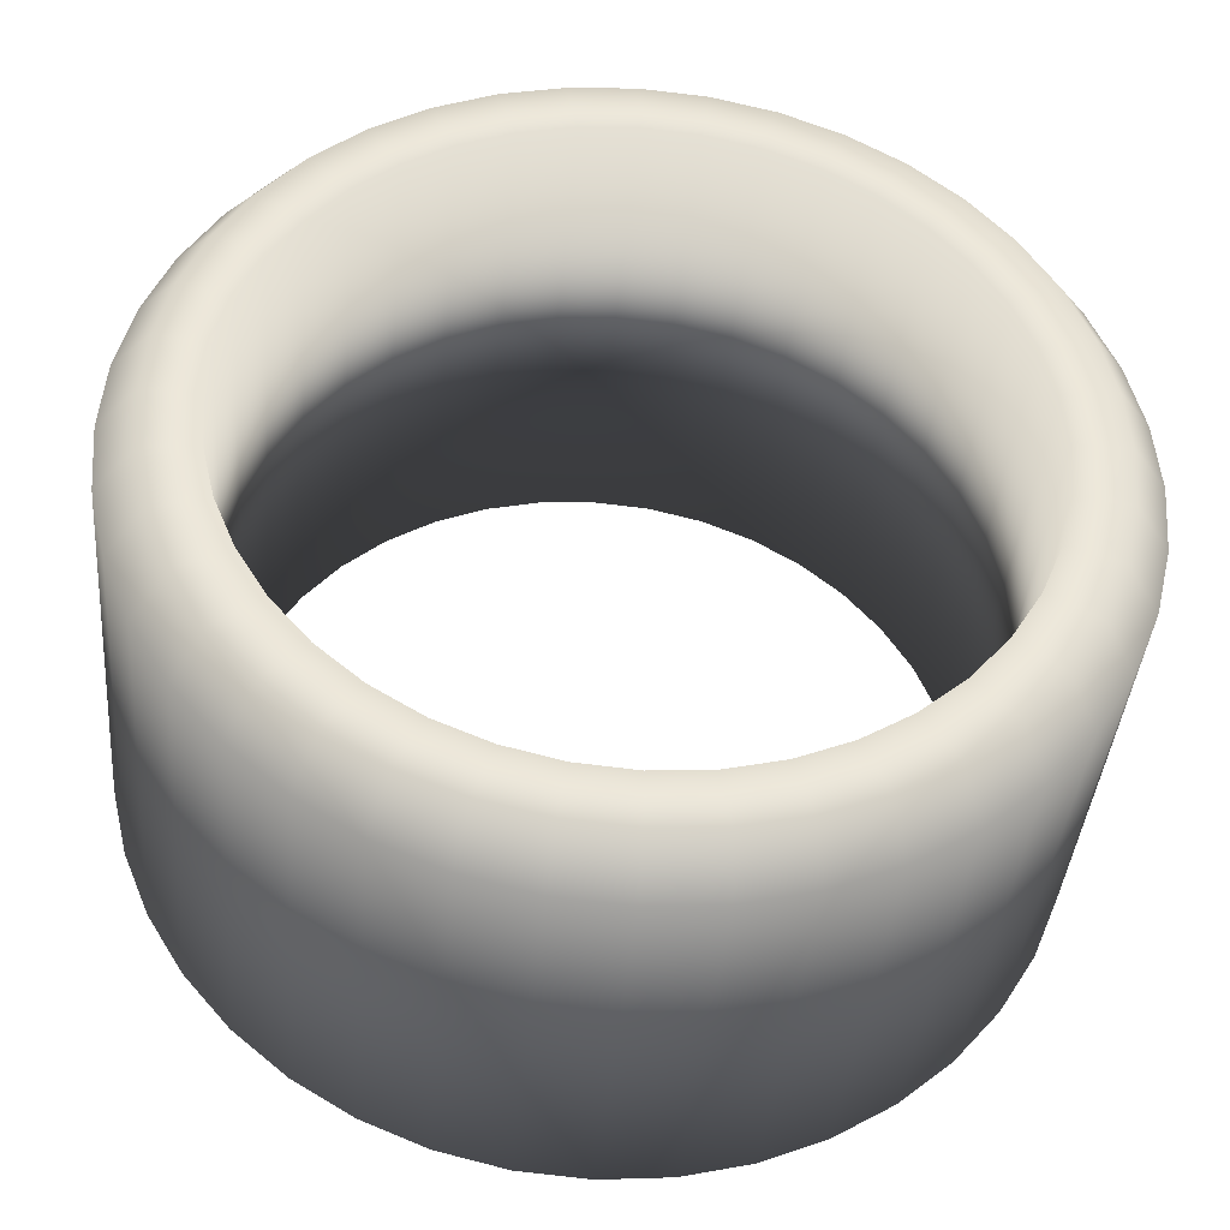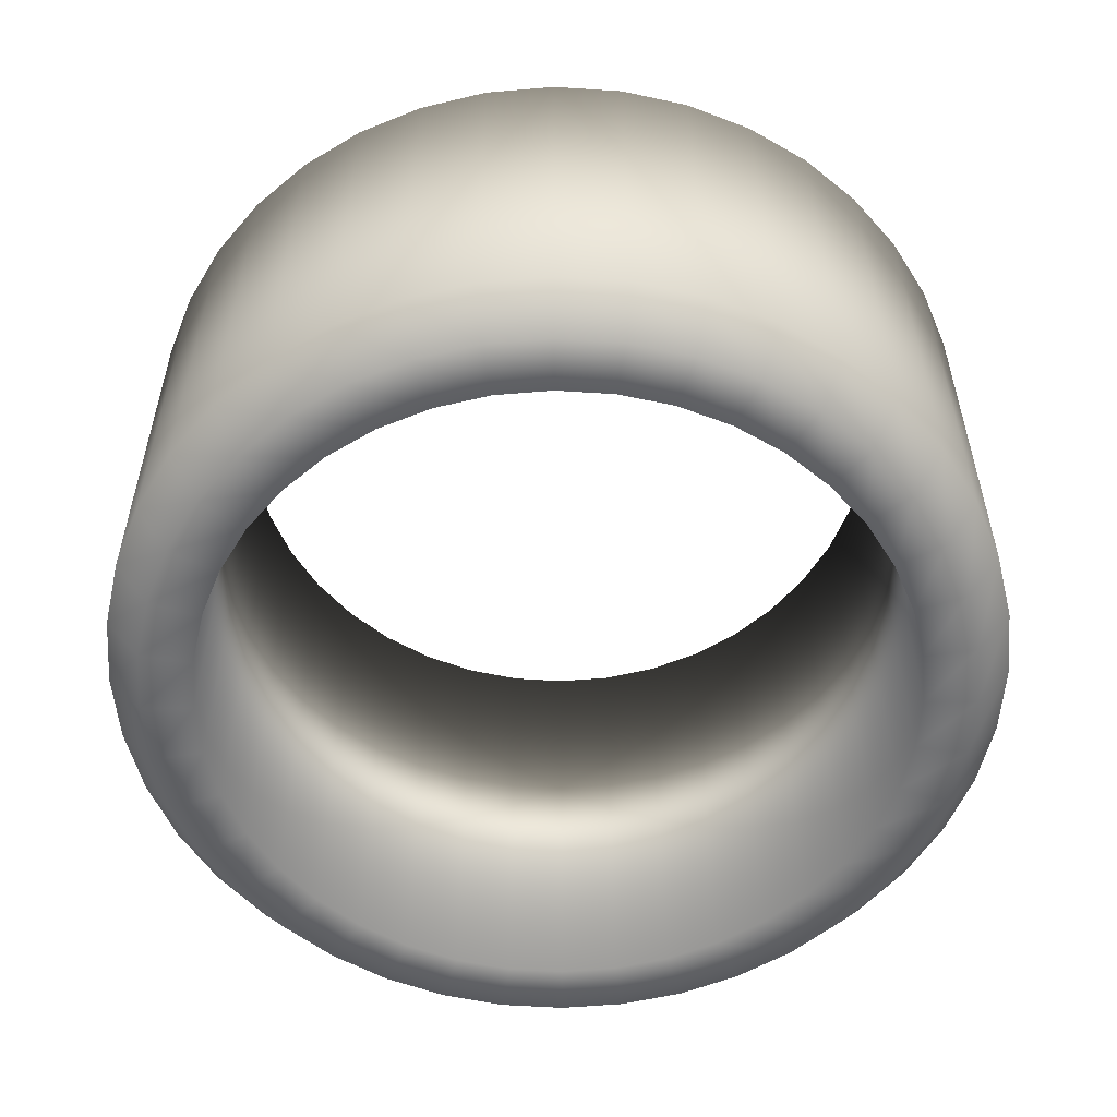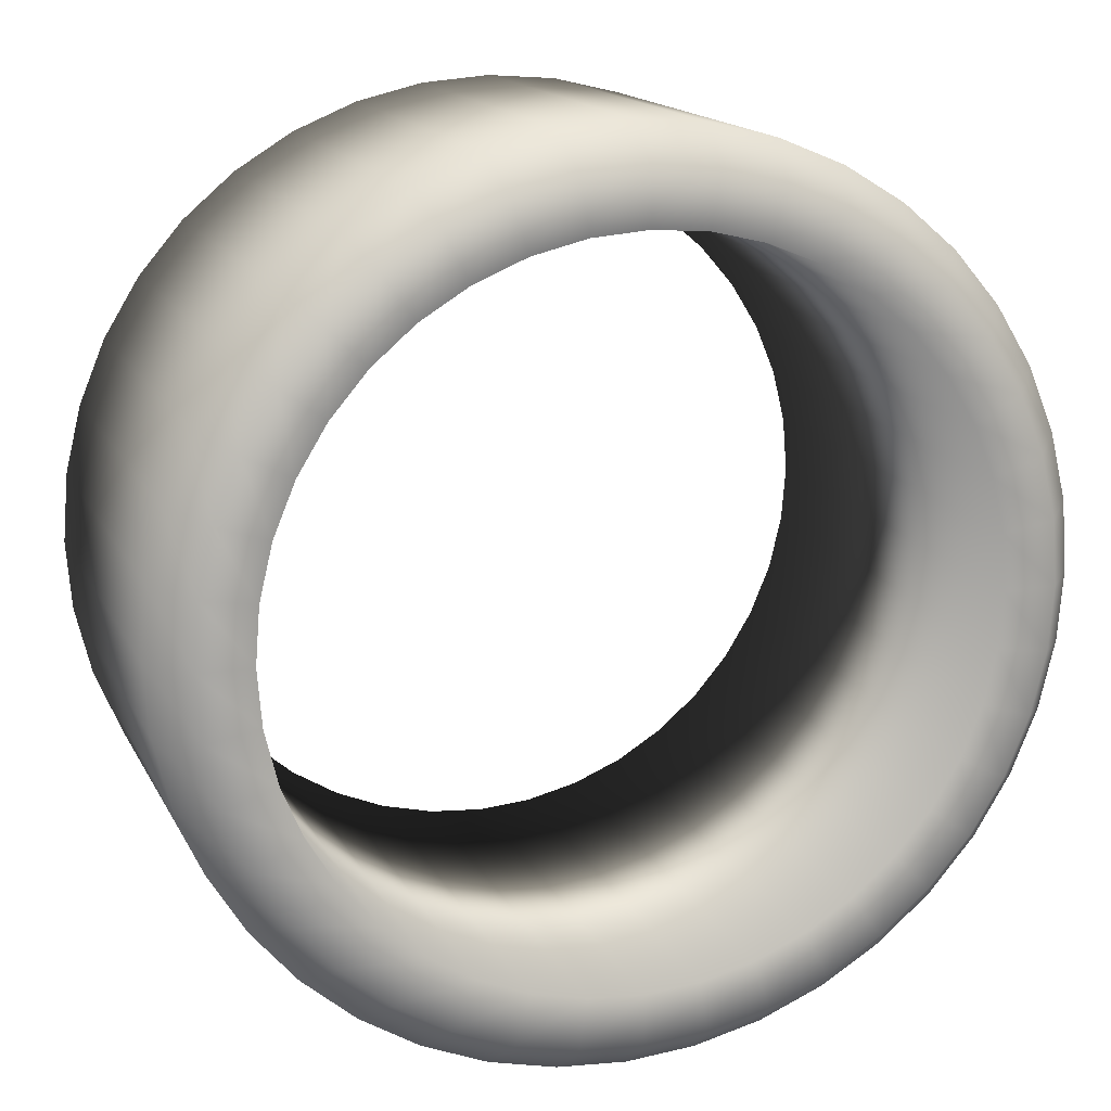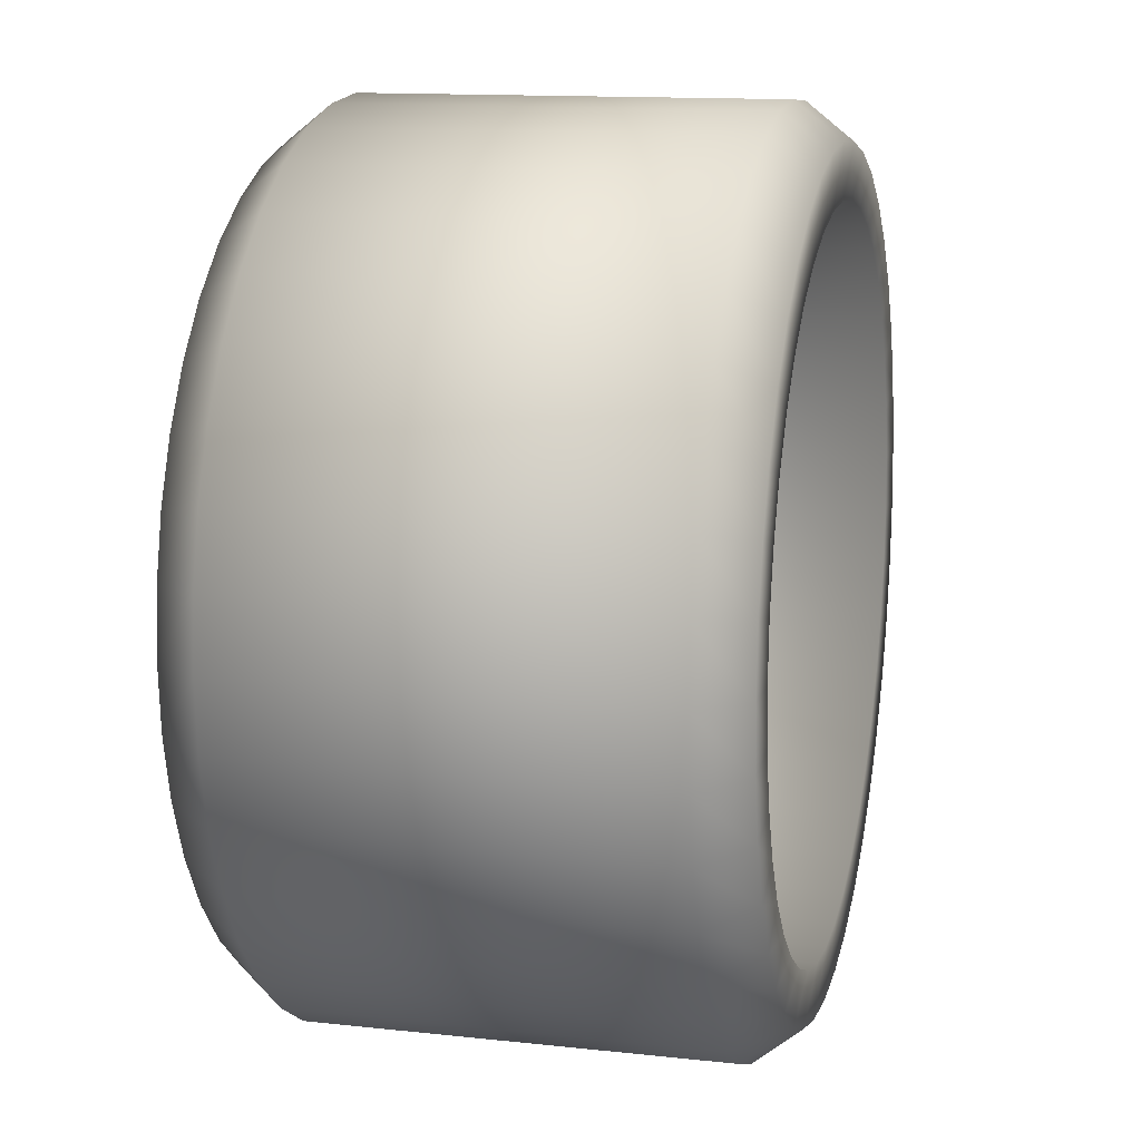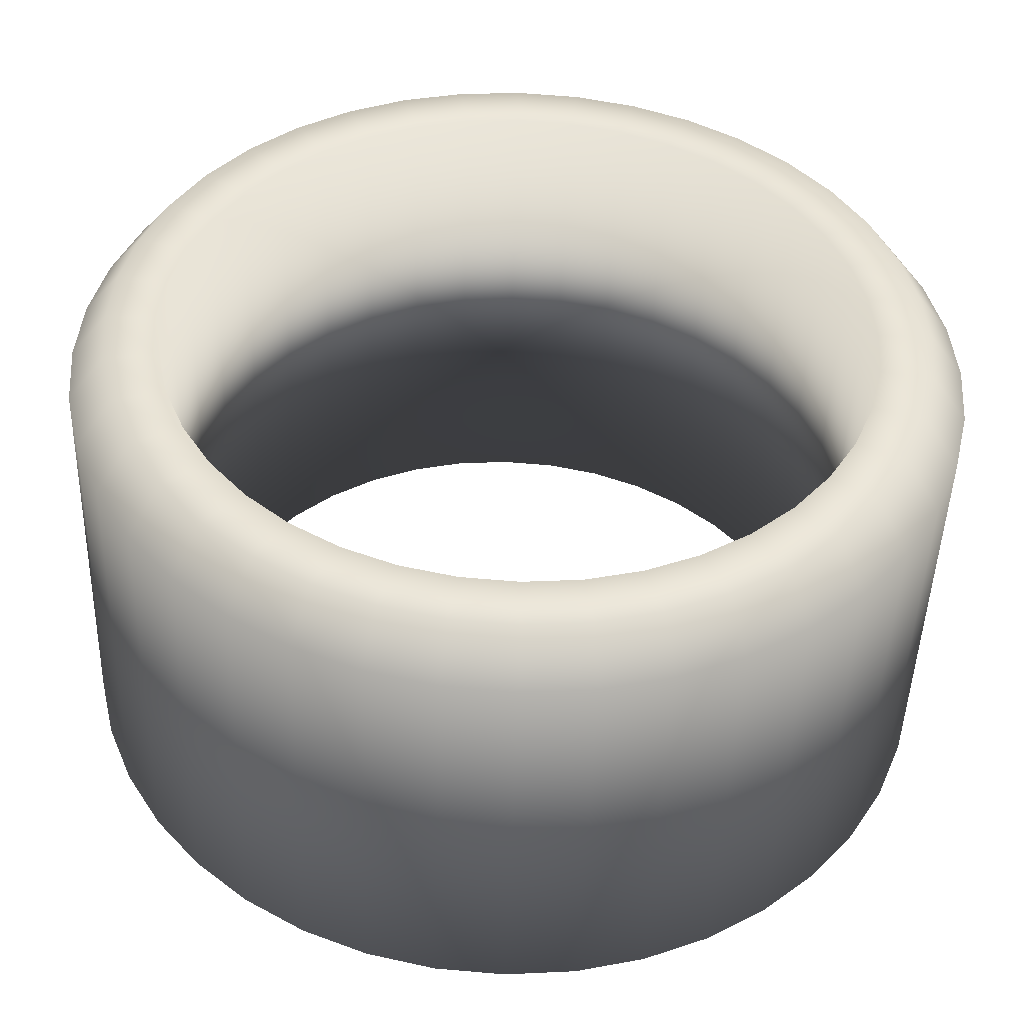
<metadata>
{"format":"obj","ext":"obj","renderer":"f3d","projection":"perspective","resolution":1024,"background":"white","views":[{"elev":-39.4,"azim":-4.9,"up":"+Y"},{"elev":-55.5,"azim":81.6,"up":"+Z"},{"elev":15.6,"azim":-19.0,"up":"+Y"},{"elev":13.2,"azim":-76.0,"up":"+Y"},{"elev":-46.5,"azim":-1.8,"up":"+Y"}]}
</metadata>
<code>
v 0.7071 0.7071 -0.72
v 0.809 0.5878 -0.72
v 0.891 0.454 -0.72
v 0.9511 0.309 -0.72
v 0.9877 0.1564 -0.72
v 1 -0 -0.72
v 0.9877 -0.1564 -0.72
v 0.9511 -0.309 -0.72
v 0.891 -0.454 -0.72
v 0.809 -0.5878 -0.72
v 0.7071 -0.7071 -0.72
v 0.5878 -0.809 -0.72
v 0.454 -0.891 -0.72
v 0.309 -0.9511 -0.72
v 0.1564 -0.9877 -0.72
v -1e-06 -1 -0.72
v -0.1564 -0.9877 -0.72
v -0.309 -0.9511 -0.72
v -0.454 -0.891 -0.72
v -0.5878 -0.809 -0.72
v -0.7071 -0.7071 -0.72
v -0.809 -0.5878 -0.72
v -0.891 -0.454 -0.72
v -0.9511 -0.309 -0.72
v -0.9877 -0.1564 -0.72
v -1 1e-06 -0.72
v -0.9877 0.1564 -0.72
v -0.9511 0.309 -0.72
v -0.891 0.454 -0.72
v -0.809 0.5878 -0.72
v -0.7071 0.7071 -0.72
v -0.5878 0.809 -0.72
v -0.454 0.891 -0.72
v -0.309 0.9511 -0.72
v -0.1564 0.9877 -0.72
v 2e-06 1 -0.72
v 0.1564 0.9877 -0.72
v 0.309 0.9511 -0.72
v 0.454 0.891 -0.72
v 0.5878 0.809 -0.72
v 0.8126 0.8126 -0.72
v 0.9297 0.6755 -0.72
v 1.024 0.5217 -0.72
v 1.093 0.3551 -0.72
v 1.135 0.1798 -0.72
v 1.149 -0 -0.72
v 1.135 -0.1798 -0.72
v 1.093 -0.3551 -0.72
v 1.024 -0.5217 -0.72
v 0.9297 -0.6755 -0.72
v 0.8126 -0.8126 -0.72
v 0.6755 -0.9297 -0.72
v 0.5217 -1.024 -0.72
v 0.3551 -1.093 -0.72
v 0.1798 -1.135 -0.72
v -1e-06 -1.149 -0.72
v -0.1798 -1.135 -0.72
v -0.3551 -1.093 -0.72
v -0.5217 -1.024 -0.72
v -0.6755 -0.9297 -0.72
v -0.8126 -0.8126 -0.72
v -0.9297 -0.6755 -0.72
v -1.024 -0.5217 -0.72
v -1.093 -0.3551 -0.72
v -1.135 -0.1798 -0.72
v -1.149 2e-06 -0.72
v -1.135 0.1798 -0.72
v -1.093 0.3551 -0.72
v -1.024 0.5217 -0.72
v -0.9297 0.6755 -0.72
v -0.8126 0.8126 -0.72
v -0.6755 0.9297 -0.72
v -0.5217 1.024 -0.72
v -0.3551 1.093 -0.72
v -0.1798 1.135 -0.72
v 2e-06 1.149 -0.72
v 0.1798 1.135 -0.72
v 0.3551 1.093 -0.72
v 0.5217 1.024 -0.72
v 0.6755 0.9297 -0.72
v 0.885 0.885 -0.589
v 1.013 0.7357 -0.589
v 1.115 0.5682 -0.589
v 1.19 0.3868 -0.589
v 1.236 0.1958 -0.589
v 1.252 -0 -0.589
v 1.236 -0.1958 -0.589
v 1.19 -0.3868 -0.589
v 1.115 -0.5682 -0.589
v 1.013 -0.7357 -0.589
v 0.885 -0.885 -0.589
v 0.7357 -1.013 -0.589
v 0.5682 -1.115 -0.589
v 0.3868 -1.19 -0.589
v 0.1958 -1.236 -0.589
v -1e-06 -1.252 -0.589
v -0.1958 -1.236 -0.589
v -0.3868 -1.19 -0.589
v -0.5682 -1.115 -0.589
v -0.7357 -1.013 -0.589
v -0.885 -0.885 -0.589
v -1.013 -0.7357 -0.589
v -1.115 -0.5682 -0.589
v -1.19 -0.3868 -0.589
v -1.236 -0.1958 -0.589
v -1.252 2e-06 -0.589
v -1.236 0.1958 -0.589
v -1.19 0.3868 -0.589
v -1.115 0.5682 -0.589
v -1.013 0.7357 -0.589
v -0.885 0.885 -0.589
v -0.7357 1.013 -0.589
v -0.5682 1.115 -0.589
v -0.3868 1.19 -0.589
v -0.1958 1.236 -0.589
v 3e-06 1.252 -0.589
v 0.1958 1.236 -0.589
v 0.3868 1.19 -0.589
v 0.5682 1.115 -0.589
v 0.7357 1.013 -0.589
v 0.7357 1.013 0.569
v 0.5682 1.115 0.569
v 0.3868 1.19 0.569
v 0.1958 1.236 0.569
v 3e-06 1.252 0.569
v -0.1958 1.236 0.569
v -0.3868 1.19 0.569
v -0.5682 1.115 0.569
v -0.7357 1.013 0.569
v -0.885 0.885 0.569
v -1.013 0.7357 0.569
v -1.115 0.5682 0.569
v -1.19 0.3868 0.569
v -1.236 0.1958 0.569
v -1.252 2e-06 0.569
v -1.236 -0.1958 0.569
v -1.19 -0.3868 0.569
v -1.115 -0.5682 0.569
v -1.013 -0.7357 0.569
v -0.885 -0.885 0.569
v -0.7357 -1.013 0.569
v -0.5682 -1.115 0.569
v -0.3868 -1.19 0.569
v -0.1958 -1.236 0.569
v -1e-06 -1.252 0.569
v 0.1958 -1.236 0.569
v 0.3868 -1.19 0.569
v 0.5682 -1.115 0.569
v 0.7357 -1.013 0.569
v 0.885 -0.885 0.569
v 1.013 -0.7357 0.569
v 1.115 -0.5682 0.569
v 1.19 -0.3868 0.569
v 1.236 -0.1958 0.569
v 1.252 -0 0.569
v 1.236 0.1958 0.569
v 1.19 0.3868 0.569
v 1.115 0.5682 0.569
v 1.013 0.7357 0.569
v 0.885 0.885 0.569
v 0.6755 0.9297 0.7
v 0.5217 1.024 0.7
v 0.3551 1.093 0.7
v 0.1798 1.135 0.7
v 2e-06 1.149 0.7
v -0.1798 1.135 0.7
v -0.3551 1.093 0.7
v -0.5217 1.024 0.7
v -0.6755 0.9297 0.7
v -0.8126 0.8126 0.7
v -0.9297 0.6755 0.7
v -1.024 0.5217 0.7
v -1.093 0.3551 0.7
v -1.135 0.1798 0.7
v -1.149 2e-06 0.7
v -1.135 -0.1798 0.7
v -1.093 -0.3551 0.7
v -1.024 -0.5217 0.7
v -0.9297 -0.6755 0.7
v -0.8126 -0.8126 0.7
v -0.6755 -0.9297 0.7
v -0.5217 -1.024 0.7
v -0.3551 -1.093 0.7
v -0.1798 -1.135 0.7
v -1e-06 -1.149 0.7
v 0.1798 -1.135 0.7
v 0.3551 -1.093 0.7
v 0.5217 -1.024 0.7
v 0.6755 -0.9297 0.7
v 0.8126 -0.8126 0.7
v 0.9297 -0.6755 0.7
v 1.024 -0.5217 0.7
v 1.093 -0.3551 0.7
v 1.135 -0.1798 0.7
v 1.149 -0 0.7
v 1.135 0.1798 0.7
v 1.093 0.3551 0.7
v 1.024 0.5217 0.7
v 0.9297 0.6755 0.7
v 0.8126 0.8126 0.7
v 0.5878 0.809 0.7
v 0.454 0.891 0.7
v 0.309 0.9511 0.7
v 0.1564 0.9877 0.7
v 2e-06 1 0.7
v -0.1564 0.9877 0.7
v -0.309 0.9511 0.7
v -0.454 0.891 0.7
v -0.5878 0.809 0.7
v -0.7071 0.7071 0.7
v -0.809 0.5878 0.7
v -0.891 0.454 0.7
v -0.9511 0.309 0.7
v -0.9877 0.1564 0.7
v -1 1e-06 0.7
v -0.9877 -0.1564 0.7
v -0.9511 -0.309 0.7
v -0.891 -0.454 0.7
v -0.809 -0.5878 0.7
v -0.7071 -0.7071 0.7
v -0.5878 -0.809 0.7
v -0.454 -0.891 0.7
v -0.309 -0.9511 0.7
v -0.1564 -0.9877 0.7
v -1e-06 -1 0.7
v 0.1564 -0.9877 0.7
v 0.309 -0.9511 0.7
v 0.454 -0.891 0.7
v 0.5878 -0.809 0.7
v 0.7071 -0.7071 0.7
v 0.809 -0.5878 0.7
v 0.891 -0.454 0.7
v 0.9511 -0.309 0.7
v 0.9877 -0.1564 0.7
v 1 -0 0.7
v 0.9877 0.1564 0.7
v 0.9511 0.309 0.7
v 0.891 0.454 0.7
v 0.809 0.5878 0.7
v 0.7071 0.7071 0.7
f 83 43 42 82
f 82 42 41 81
f 81 41 80 120
f 120 80 79 119
f 119 79 78 118
f 118 78 77 117
f 117 77 76 116
f 116 76 75 115
f 115 75 74 114
f 114 74 73 113
f 113 73 72 112
f 112 72 71 111
f 111 71 70 110
f 110 70 69 109
f 109 69 68 108
f 108 68 67 107
f 107 67 66 106
f 106 66 65 105
f 105 65 64 104
f 104 64 63 103
f 103 63 62 102
f 102 62 61 101
f 101 61 60 100
f 100 60 59 99
f 99 59 58 98
f 98 58 57 97
f 97 57 56 96
f 96 56 55 95
f 95 55 54 94
f 94 54 53 93
f 93 53 52 92
f 92 52 51 91
f 91 51 50 90
f 90 50 49 89
f 89 49 48 88
f 88 48 47 87
f 87 47 46 86
f 86 46 45 85
f 85 45 44 84
f 84 44 43 83
f 43 3 2 42
f 1 41 42 2
f 41 1 40 80
f 80 40 39 79
f 79 39 38 78
f 78 38 37 77
f 77 37 36 76
f 76 36 35 75
f 75 35 34 74
f 74 34 33 73
f 73 33 32 72
f 72 32 31 71
f 71 31 30 70
f 70 30 29 69
f 69 29 28 68
f 68 28 27 67
f 67 27 26 66
f 66 26 25 65
f 65 25 24 64
f 64 24 23 63
f 63 23 22 62
f 62 22 21 61
f 61 21 20 60
f 60 20 19 59
f 59 19 18 58
f 58 18 17 57
f 57 17 16 56
f 56 16 15 55
f 55 15 14 54
f 54 14 13 53
f 53 13 12 52
f 52 12 11 51
f 51 11 10 50
f 50 10 9 49
f 49 9 8 48
f 48 8 7 47
f 47 7 6 46
f 46 6 5 45
f 45 5 4 44
f 44 4 3 43
f 83 3 2 82
f 1 81 82 2
f 81 1 40 120
f 120 40 39 119
f 119 39 38 118
f 118 38 37 117
f 117 37 36 116
f 116 36 35 115
f 115 35 34 114
f 114 34 33 113
f 113 33 32 112
f 112 32 31 111
f 111 31 30 110
f 110 30 29 109
f 109 29 28 108
f 108 28 27 107
f 107 27 26 106
f 106 26 25 105
f 105 25 24 104
f 104 24 23 103
f 103 23 22 102
f 102 22 21 101
f 101 21 20 100
f 100 20 19 99
f 99 19 18 98
f 98 18 17 97
f 97 17 16 96
f 96 16 15 95
f 95 15 14 94
f 94 14 13 93
f 93 13 12 92
f 92 12 11 91
f 91 11 10 90
f 90 10 9 89
f 89 9 8 88
f 88 8 7 87
f 87 7 6 86
f 86 6 5 85
f 85 5 4 84
f 84 4 3 83
f 199 198 158 159
f 200 199 159 160
f 161 200 160 121
f 162 161 121 122
f 163 162 122 123
f 164 163 123 124
f 165 164 124 125
f 166 165 125 126
f 167 166 126 127
f 168 167 127 128
f 169 168 128 129
f 170 169 129 130
f 171 170 130 131
f 172 171 131 132
f 173 172 132 133
f 174 173 133 134
f 175 174 134 135
f 176 175 135 136
f 177 176 136 137
f 178 177 137 138
f 179 178 138 139
f 180 179 139 140
f 181 180 140 141
f 182 181 141 142
f 183 182 142 143
f 184 183 143 144
f 185 184 144 145
f 186 185 145 146
f 187 186 146 147
f 188 187 147 148
f 189 188 148 149
f 190 189 149 150
f 191 190 150 151
f 192 191 151 152
f 193 192 152 153
f 194 193 153 154
f 195 194 154 155
f 196 195 155 156
f 197 196 156 157
f 198 197 157 158
f 239 238 198 199
f 199 200 240 239
f 200 161 201 240
f 202 201 161 162
f 203 202 162 163
f 204 203 163 164
f 205 204 164 165
f 206 205 165 166
f 207 206 166 167
f 208 207 167 168
f 209 208 168 169
f 210 209 169 170
f 211 210 170 171
f 212 211 171 172
f 213 212 172 173
f 214 213 173 174
f 215 214 174 175
f 216 215 175 176
f 217 216 176 177
f 218 217 177 178
f 219 218 178 179
f 220 219 179 180
f 221 220 180 181
f 222 221 181 182
f 223 222 182 183
f 224 223 183 184
f 225 224 184 185
f 226 225 185 186
f 227 226 186 187
f 228 227 187 188
f 229 228 188 189
f 230 229 189 190
f 231 230 190 191
f 232 231 191 192
f 233 232 192 193
f 234 233 193 194
f 235 234 194 195
f 236 235 195 196
f 237 236 196 197
f 238 237 197 198
f 239 238 158 159
f 159 160 240 239
f 160 121 201 240
f 202 201 121 122
f 203 202 122 123
f 204 203 123 124
f 205 204 124 125
f 206 205 125 126
f 207 206 126 127
f 208 207 127 128
f 209 208 128 129
f 210 209 129 130
f 211 210 130 131
f 212 211 131 132
f 213 212 132 133
f 214 213 133 134
f 215 214 134 135
f 216 215 135 136
f 217 216 136 137
f 218 217 137 138
f 219 218 138 139
f 220 219 139 140
f 221 220 140 141
f 222 221 141 142
f 223 222 142 143
f 224 223 143 144
f 225 224 144 145
f 226 225 145 146
f 227 226 146 147
f 228 227 147 148
f 229 228 148 149
f 230 229 149 150
f 231 230 150 151
f 232 231 151 152
f 233 232 152 153
f 234 233 153 154
f 235 234 154 155
f 236 235 155 156
f 237 236 156 157
f 238 237 157 158
f 1 2 239 240
f 40 1 240 201
f 201 202 39 40
f 202 203 38 39
f 203 204 37 38
f 204 205 36 37
f 205 206 35 36
f 206 207 34 35
f 207 208 33 34
f 208 209 32 33
f 209 210 31 32
f 210 211 30 31
f 211 212 29 30
f 212 213 28 29
f 213 214 27 28
f 214 215 26 27
f 215 216 25 26
f 216 217 24 25
f 217 218 23 24
f 218 219 22 23
f 219 220 21 22
f 220 221 20 21
f 221 222 19 20
f 222 223 18 19
f 223 224 17 18
f 224 225 16 17
f 225 226 15 16
f 226 227 14 15
f 227 228 13 14
f 228 229 12 13
f 229 230 11 12
f 230 231 10 11
f 231 232 9 10
f 232 233 8 9
f 233 234 7 8
f 234 235 6 7
f 235 236 5 6
f 236 237 4 5
f 237 238 3 4
f 238 239 2 3
f 159 82 81 160
f 160 81 120 121
f 121 120 119 122
f 122 119 118 123
f 123 118 117 124
f 124 117 116 125
f 125 116 115 126
f 126 115 114 127
f 127 114 113 128
f 128 113 112 129
f 129 112 111 130
f 130 111 110 131
f 131 110 109 132
f 132 109 108 133
f 133 108 107 134
f 134 107 106 135
f 135 106 105 136
f 136 105 104 137
f 137 104 103 138
f 138 103 102 139
f 139 102 101 140
f 140 101 100 141
f 141 100 99 142
f 142 99 98 143
f 143 98 97 144
f 144 97 96 145
f 145 96 95 146
f 146 95 94 147
f 147 94 93 148
f 148 93 92 149
f 149 92 91 150
f 150 91 90 151
f 151 90 89 152
f 152 89 88 153
f 153 88 87 154
f 154 87 86 155
f 155 86 85 156
f 156 85 84 157
f 157 84 83 158
f 158 83 82 159

</code>
